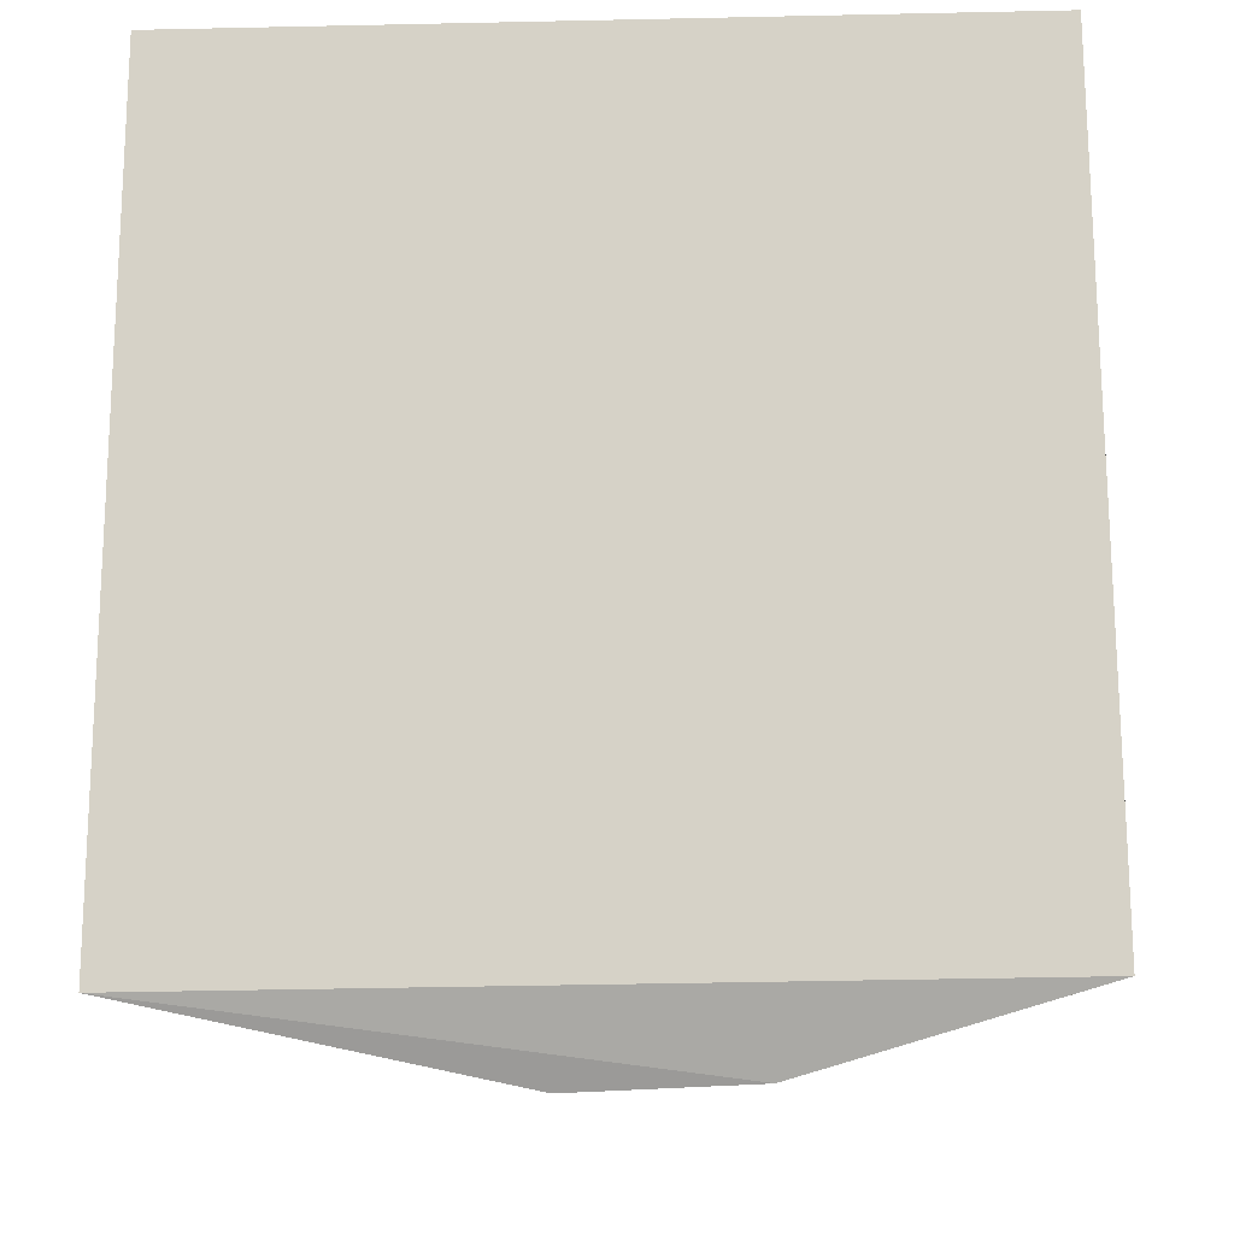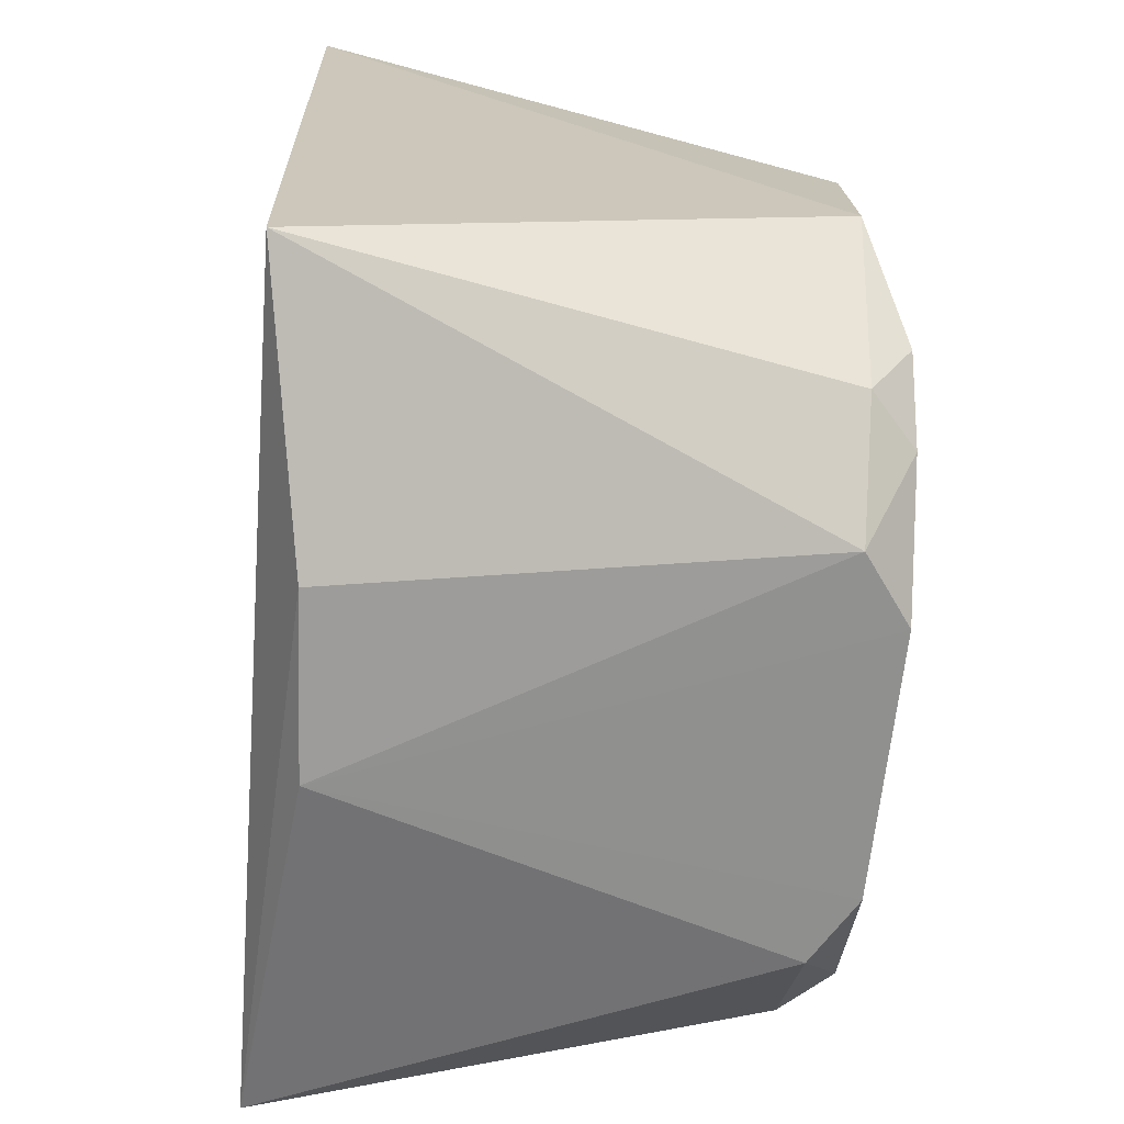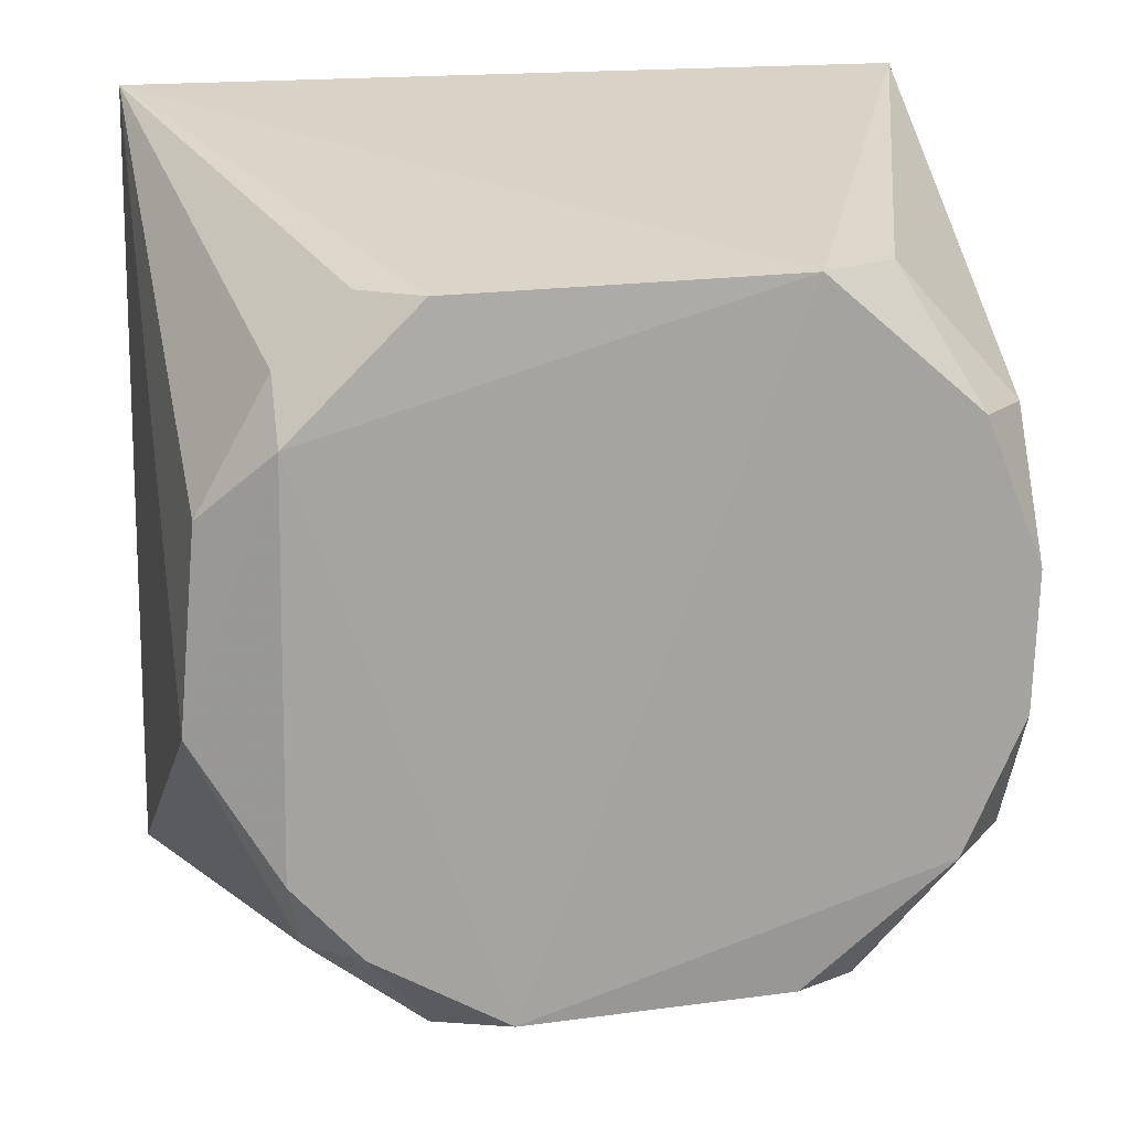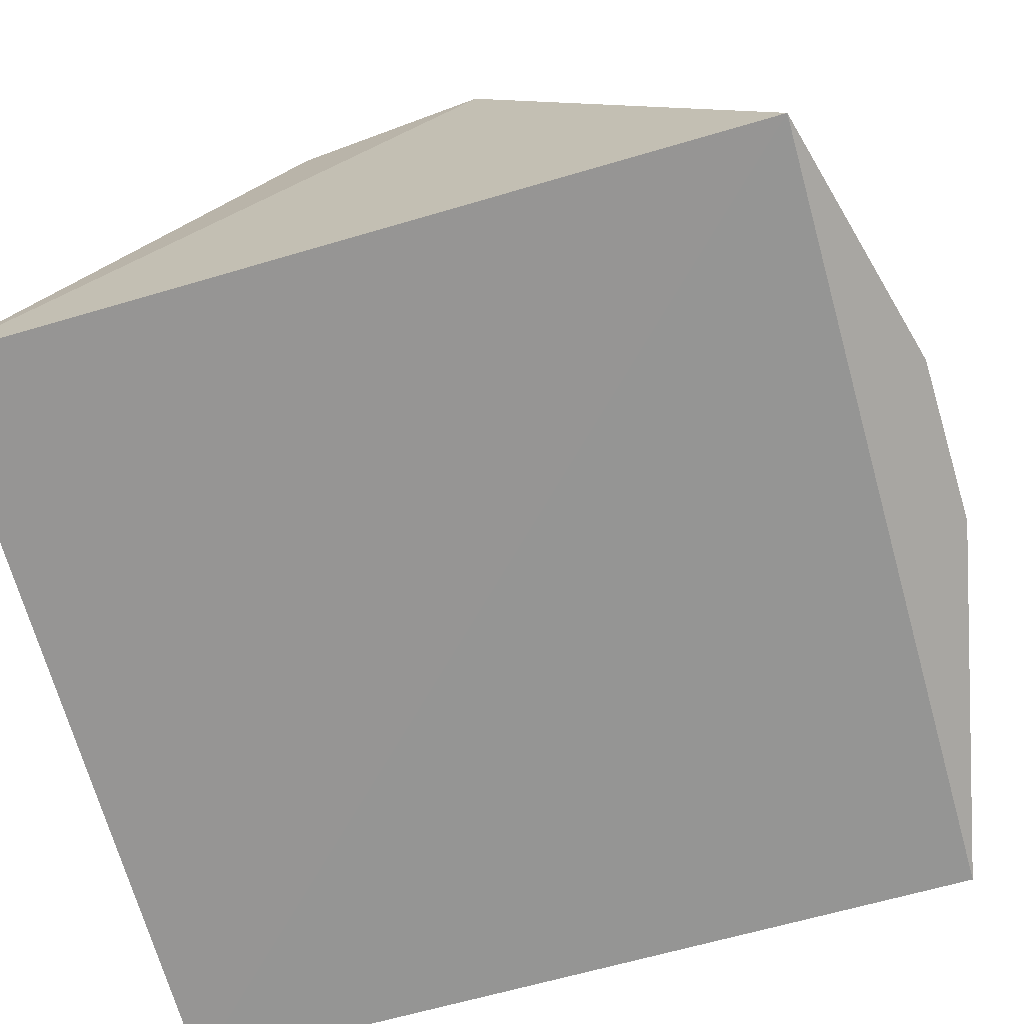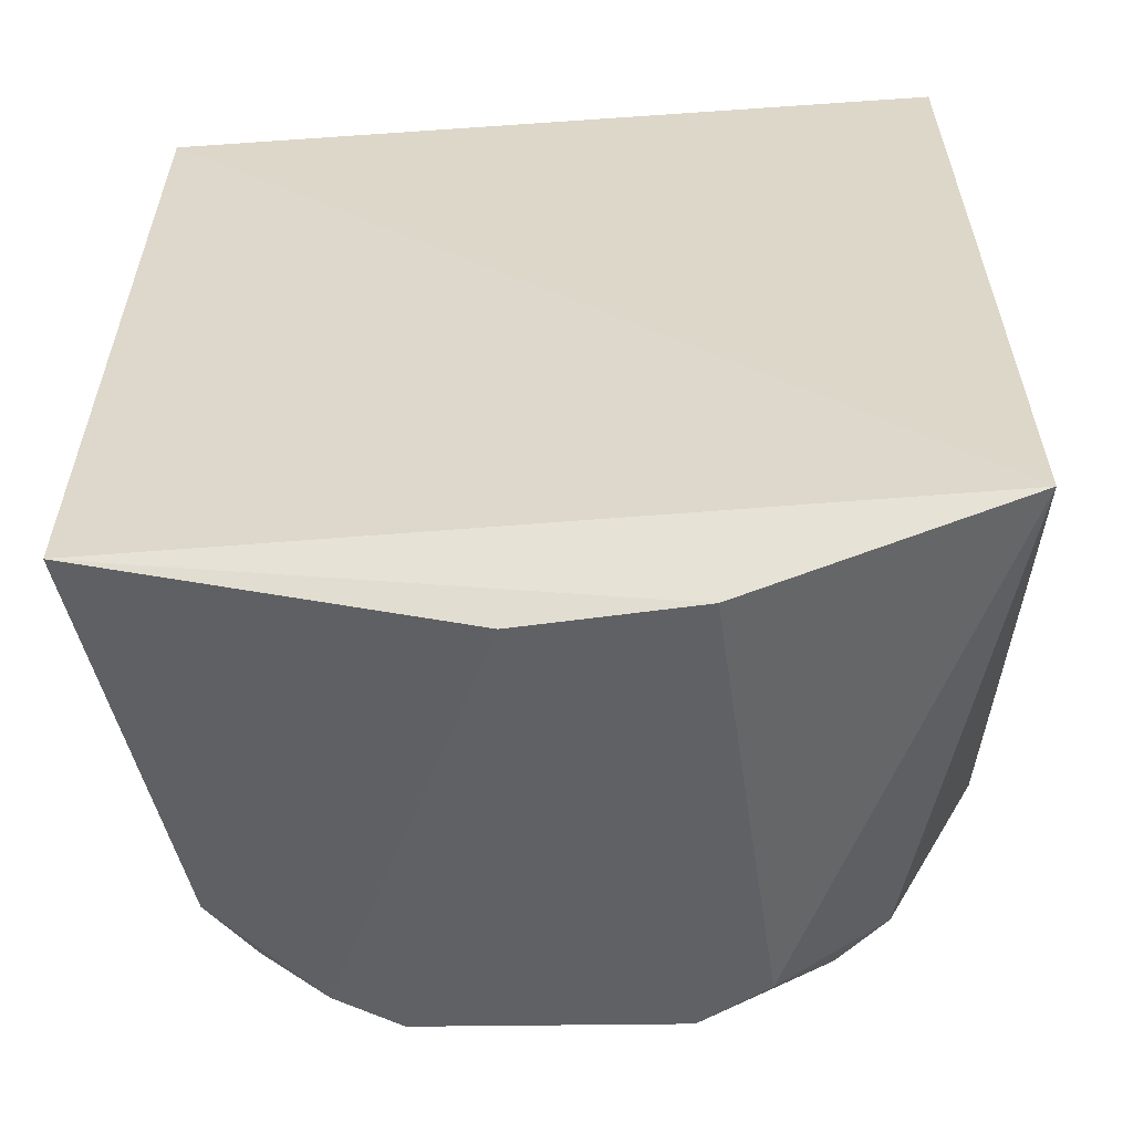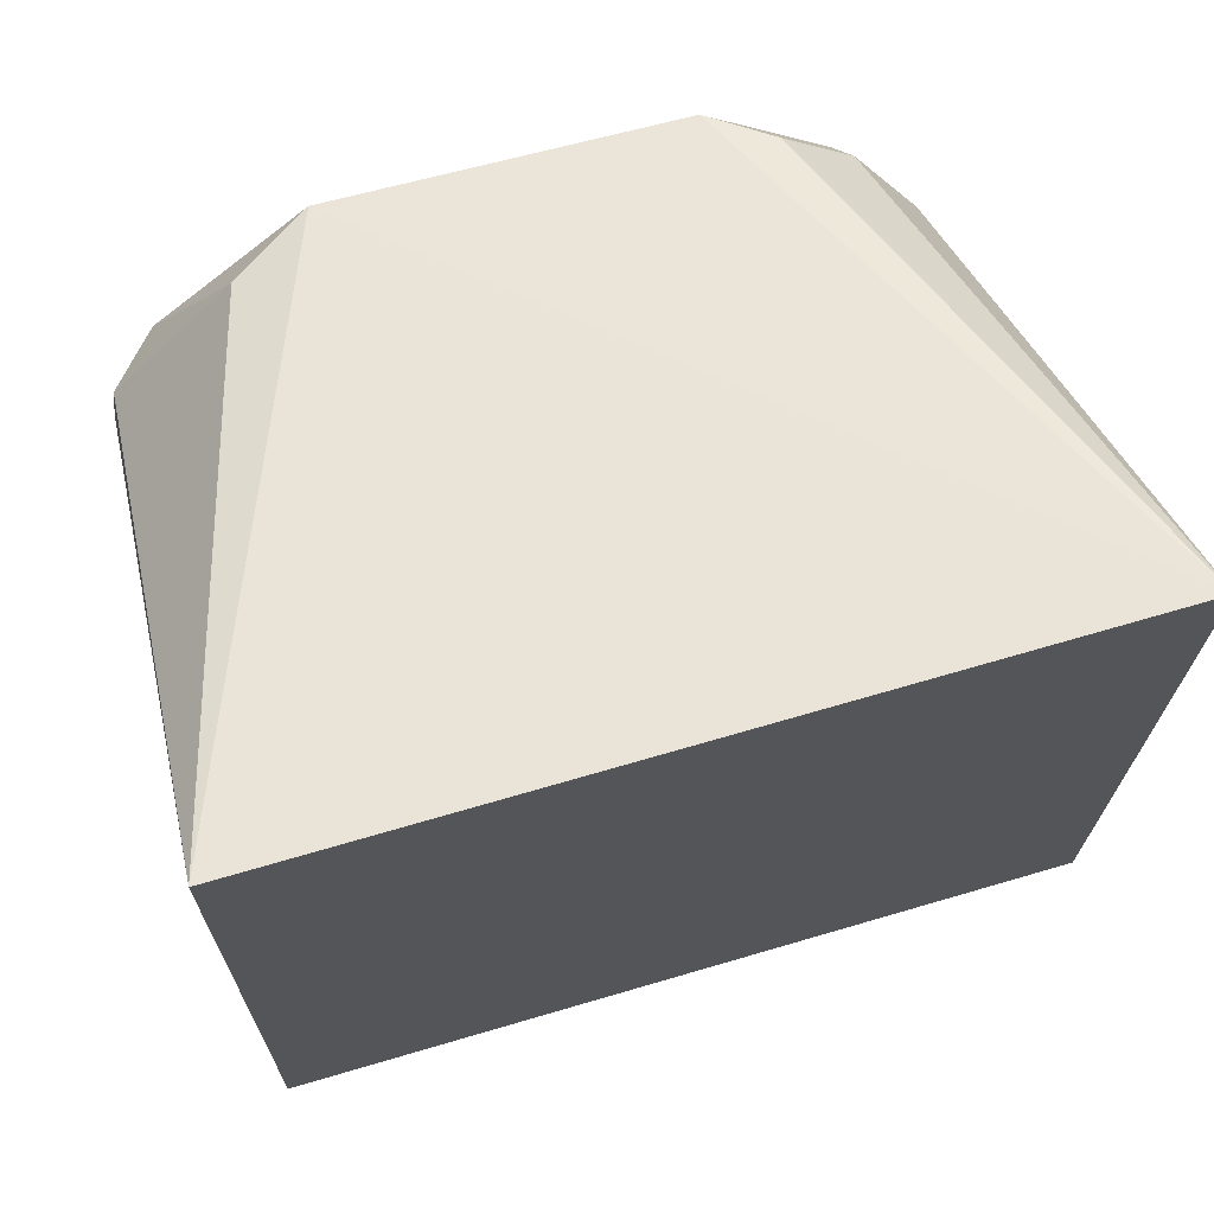
<metadata>
{"format":"obj","ext":"obj","renderer":"f3d","projection":"perspective","resolution":1024,"background":"white","views":[{"elev":-15.4,"azim":-177.3,"up":"+Y"},{"elev":-68.3,"azim":-95.0,"up":"+Y"},{"elev":17.2,"azim":-10.8,"up":"+Y"},{"elev":-67.8,"azim":-74.6,"up":"+Z"},{"elev":-58.8,"azim":-176.5,"up":"+Y"},{"elev":69.1,"azim":162.7,"up":"+Y"}]}
</metadata>
<code>
v 0.03629 -0.05075 0.2879
v 0.06759 -0.05546 0.2009
v 0.06601 0.08753 0.1971
v -0.07427 0.08642 0.1952
v -0.07582 -0.05451 0.1984
v 0.02543 0.06876 0.2966
v 0.06231 0.0203 0.2967
v 0.003111 -0.06871 0.2083
v -0.07186 -0.001973 0.2879
v 0.06017 -0.02566 0.2879
v 0.06045 0.04539 0.2879
v -0.02757 -0.06768 0.2065
v -0.03443 -0.05314 0.2879
v -0.04524 -0.03773 0.296
v -0.04399 0.06697 0.2879
v 0.05095 -0.02778 0.2967
v 0.06155 -0.003877 0.2967
v 0.0392 0.06864 0.2879
v 0.05218 0.04563 0.2967
v -0.02179 -0.05096 0.2967
v -0.05448 -0.03778 0.2879
v -0.03371 0.06702 0.2951
v -0.06882 0.03274 0.2879
v 0.02496 -0.0496 0.2956
v -0.05629 0.04488 0.2957
v -0.05717 -0.02467 0.2953
v -0.05639 0.05519 0.2879
f 5 3 2
f 5 4 3
f 6 3 4
f 7 2 3
f 8 2 1
f 9 4 5
f 10 1 2
f 11 7 3
f 12 5 2
f 12 2 8
f 13 5 12
f 13 12 8
f 16 1 10
f 17 10 2
f 17 2 7
f 17 16 10
f 17 7 16
f 18 11 3
f 18 3 6
f 19 7 11
f 19 16 7
f 19 18 6
f 19 11 18
f 20 13 8
f 20 14 13
f 20 19 6
f 20 16 19
f 21 9 5
f 21 5 13
f 21 13 14
f 22 6 4
f 22 4 15
f 23 4 9
f 24 20 8
f 24 8 1
f 24 1 16
f 24 16 20
f 25 20 6
f 25 14 20
f 25 6 22
f 25 22 15
f 25 23 9
f 26 21 14
f 26 9 21
f 26 25 9
f 26 14 25
f 27 25 15
f 27 15 4
f 27 4 23
f 27 23 25

</code>
